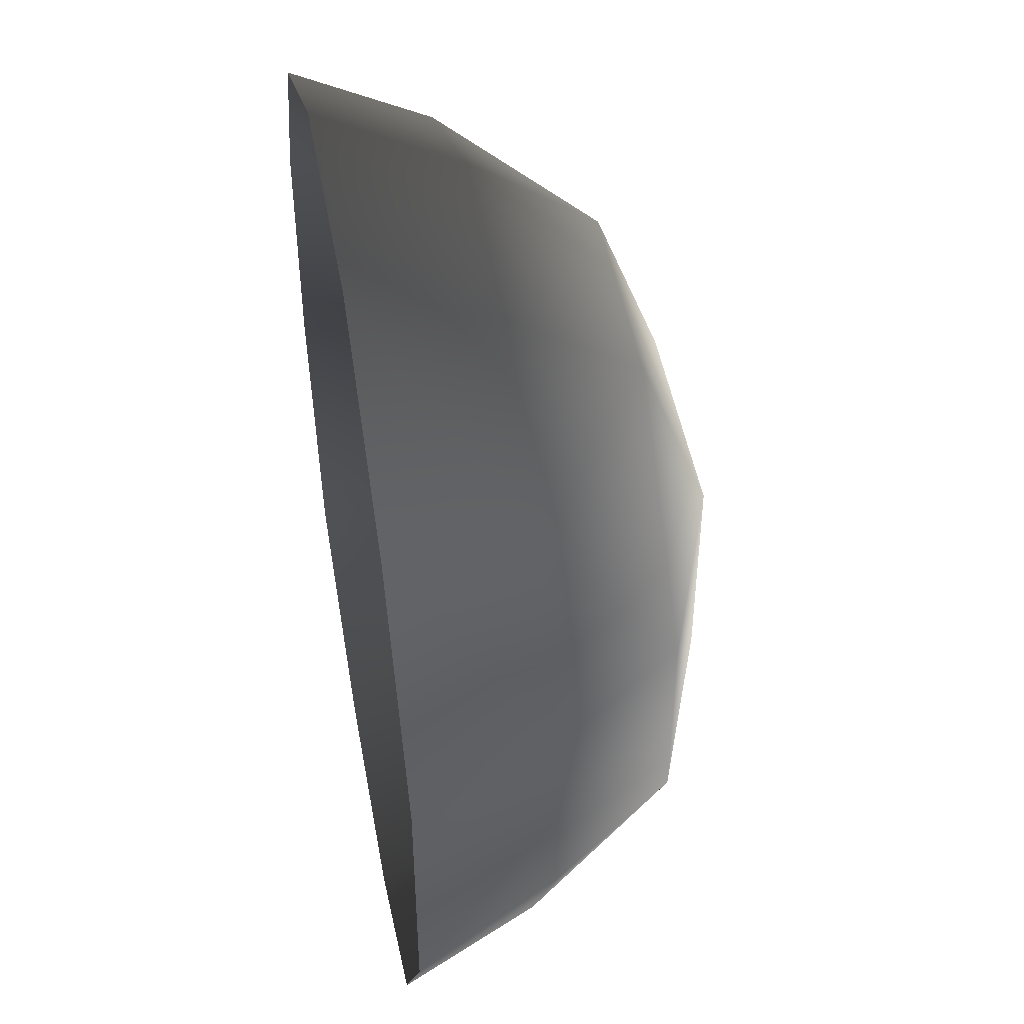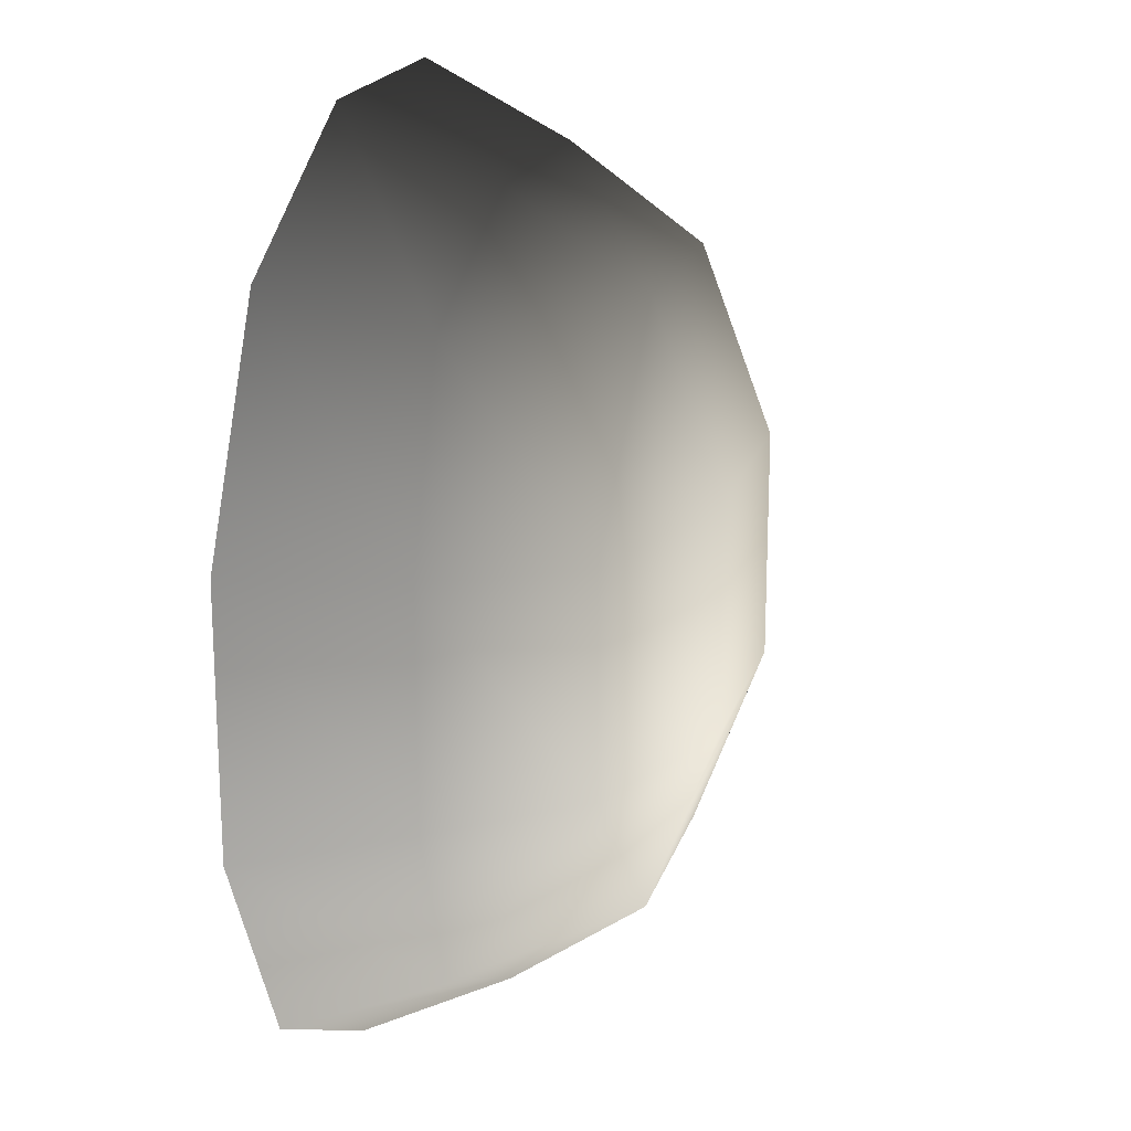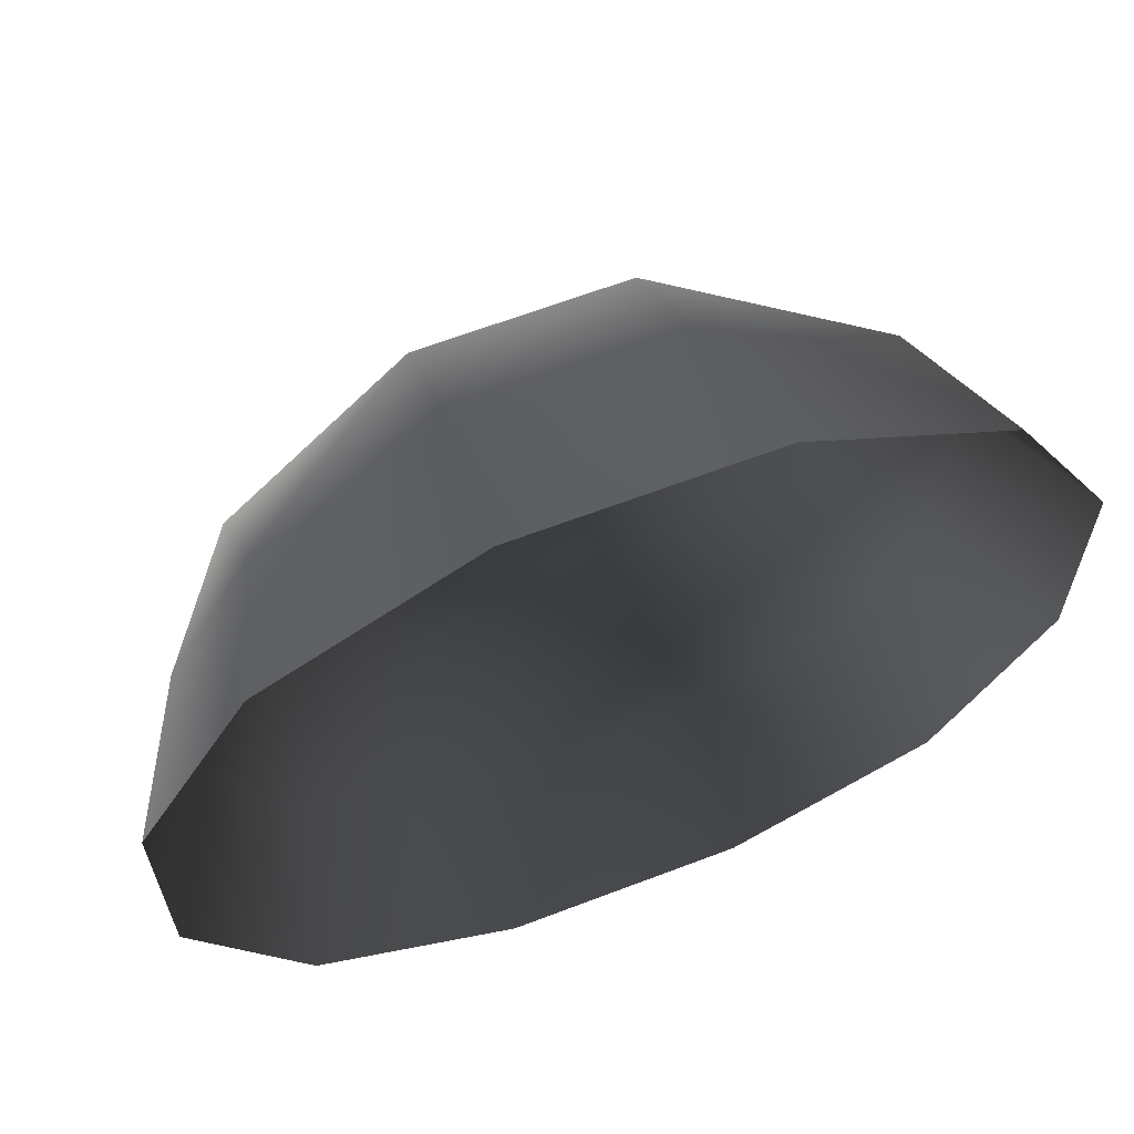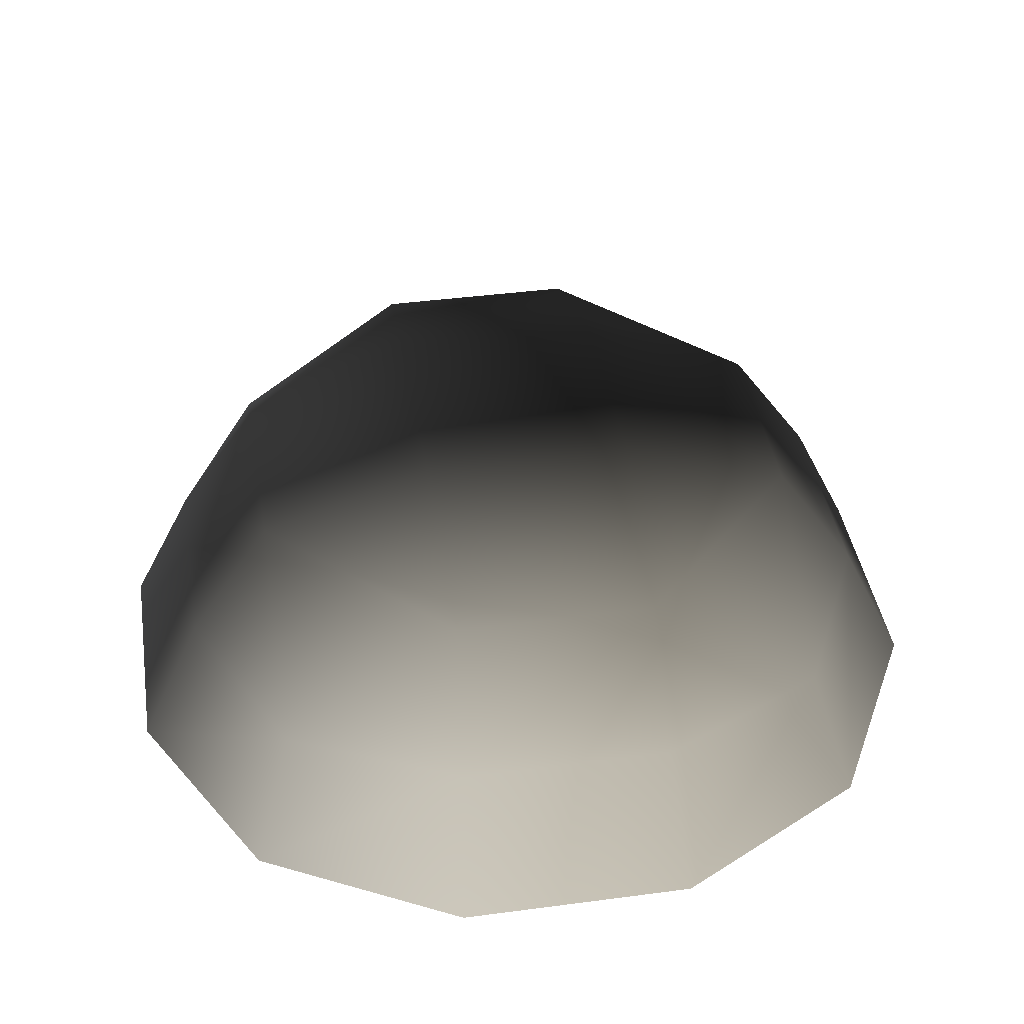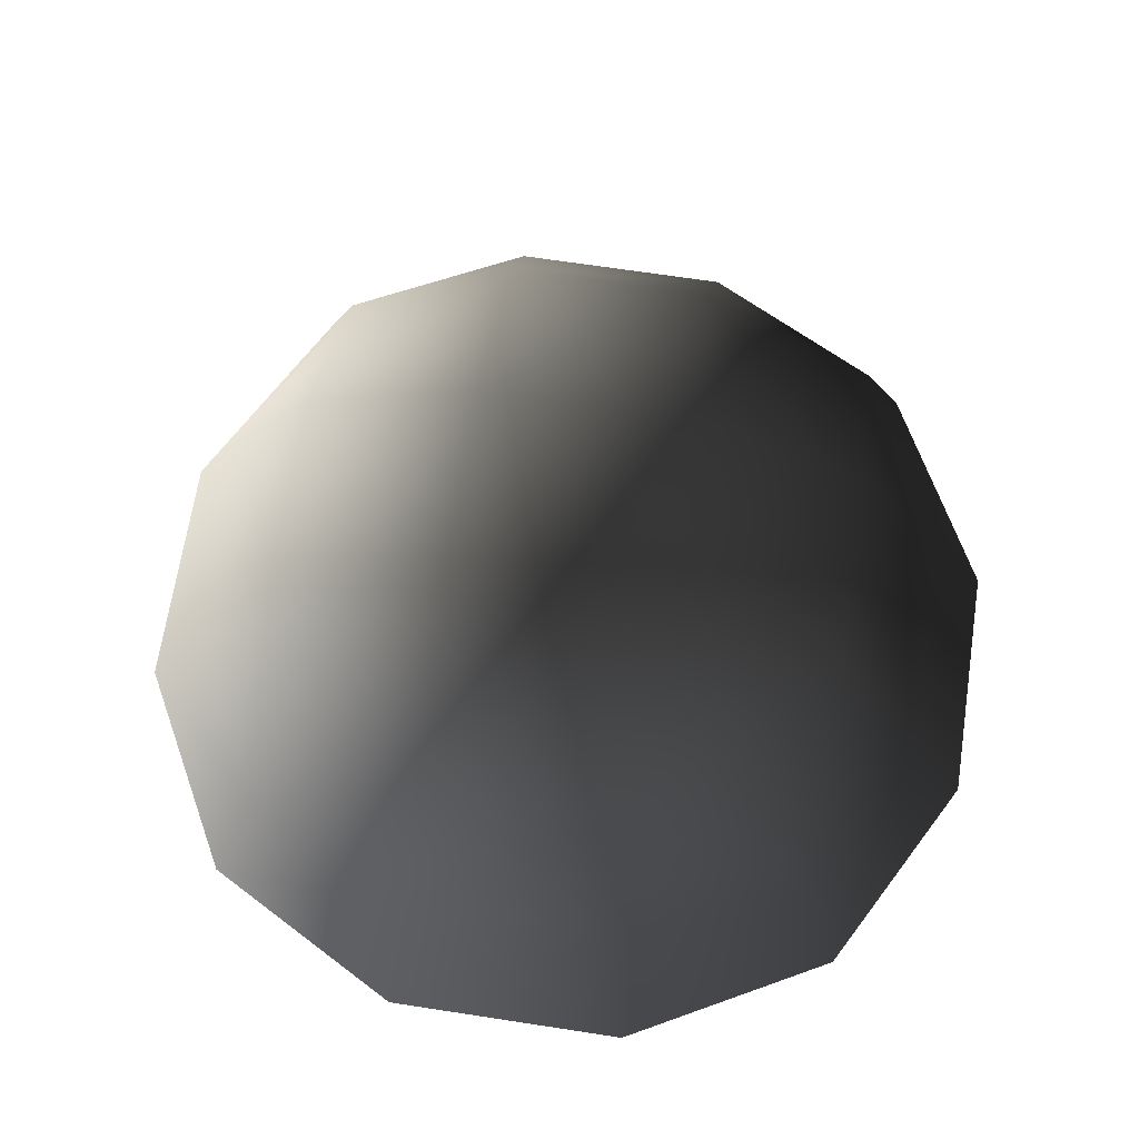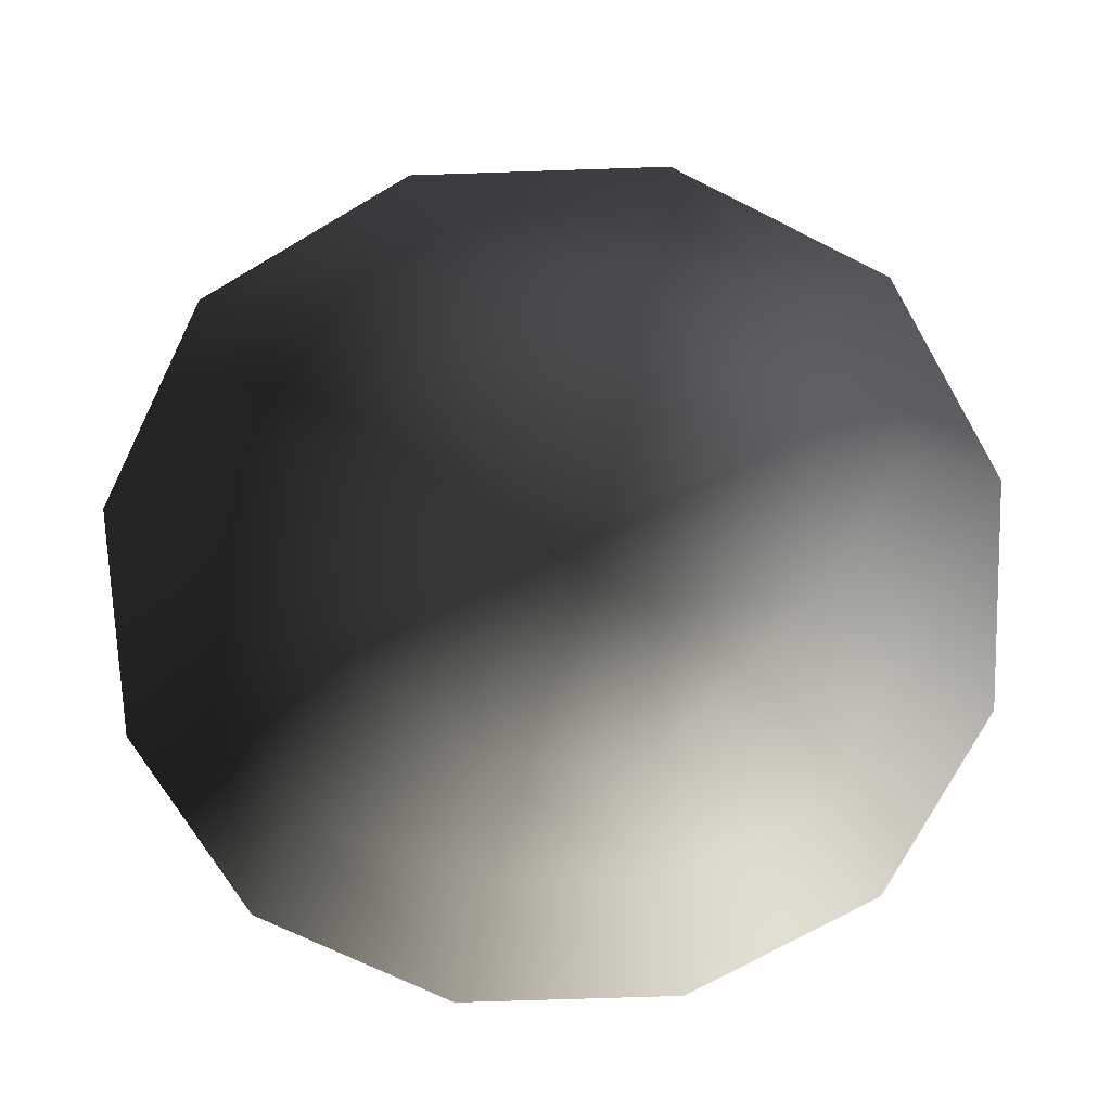
<metadata>
{"format":"obj","ext":"obj","renderer":"f3d","projection":"perspective","resolution":1024,"background":"white","views":[{"elev":48.0,"azim":-100.2,"up":"+Y"},{"elev":19.2,"azim":-75.1,"up":"+Y"},{"elev":63.9,"azim":158.9,"up":"+Y"},{"elev":41.5,"azim":-9.1,"up":"+Z"},{"elev":67.9,"azim":98.7,"up":"+Z"},{"elev":-70.5,"azim":-88.1,"up":"+Z"}]}
</metadata>
<code>
v -5.014 1.795 2.028
v -5.025 5.025 -0.3002
v -1.795 5.014 2.028
v -1.9 6.545 -0.1941
v 1.9 6.545 -0.1941
v 1.795 5.014 2.028
v 1.902 1.902 3.178
v -1.902 1.902 3.178
v 1.902 -1.902 3.178
v -1.902 -1.902 3.178
v 1.795 -5.014 2.028
v -1.795 -5.014 2.028
v 5.014 -1.795 2.028
v 5.025 -5.025 -0.3002
v 5.014 1.795 2.028
v 5.025 5.025 -0.3002
v -5.014 -1.795 2.028
v -6.545 1.9 -0.1941
v -6.545 -1.9 -0.1941
v -7.74 2.142 -2.693
v -7.74 -2.142 -2.693
v -5.025 -5.025 -0.3002
v -5.771 -5.772 -2.722
v 6.545 -1.9 -0.1941
v 6.545 1.9 -0.1941
v 7.74 -2.142 -2.693
v 7.74 2.142 -2.693
v 5.771 5.771 -2.722
v -1.9 -6.545 -0.1941
v 1.9 -6.545 -0.1941
v -2.142 -7.74 -2.693
v 2.142 -7.74 -2.693
v 5.771 -5.771 -2.722
v 2.142 7.74 -2.693
v -2.142 7.74 -2.693
v -5.771 5.771 -2.722
g Rock_single_t1(Clone)_34336_261
f 1 3 2
f 4 2 3
f 3 5 4
f 3 6 5
f 7 6 3
f 7 3 8
f 8 3 1
f 9 7 8
f 9 8 10
f 10 8 1
f 11 9 10
f 11 10 12
f 13 7 9
f 9 11 13
f 13 11 14
f 13 15 7
f 7 15 6
f 6 15 16
f 5 6 16
f 10 17 12
f 10 1 17
f 17 1 18
f 17 18 19
f 19 18 20
f 19 20 21
f 22 12 17
f 22 19 21
f 19 22 17
f 22 21 23
f 15 13 24
f 24 13 14
f 15 24 25
f 25 16 15
f 25 24 26
f 25 26 27
f 16 25 27
f 16 27 28
f 29 22 23
f 29 12 22
f 11 12 29
f 11 29 30
f 30 29 31
f 29 23 31
f 30 31 32
f 30 14 11
f 14 30 32
f 14 32 33
f 24 33 26
f 24 14 33
f 5 28 34
f 4 5 34
f 4 34 35
f 2 4 35
f 2 35 36
f 5 16 28
f 18 2 36
f 18 36 20
f 18 1 2

</code>
